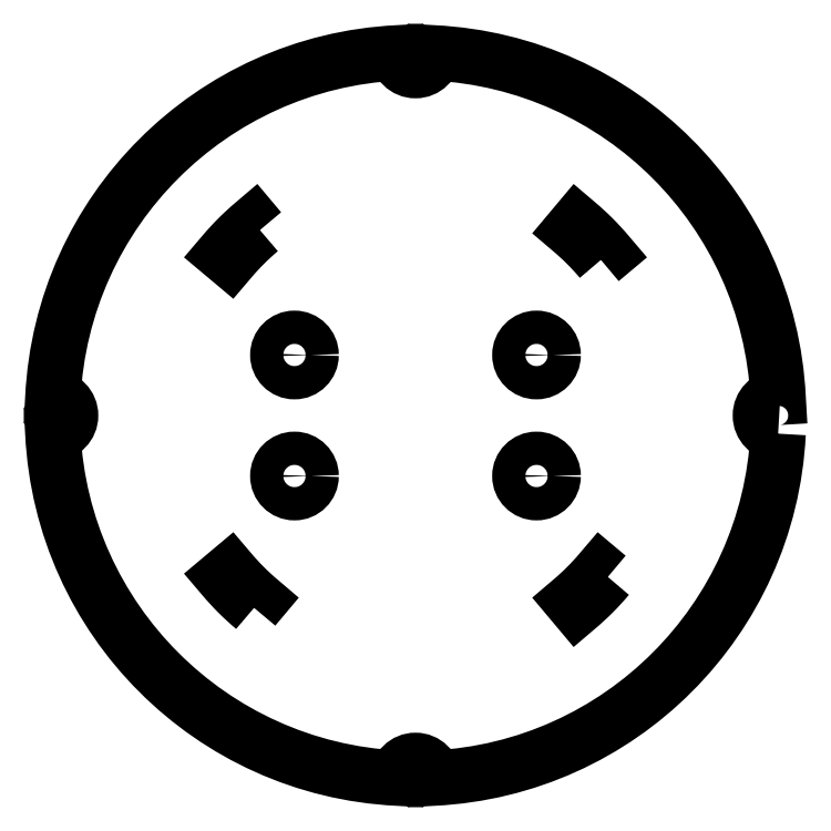
<metadata>
{"format":"dxf","ext":"dxf","renderer":"ezdxf+matplotlib","layout":"modelspace","background":"white","min_lineweight":24,"dpi":150}
</metadata>
<code>
0
SECTION
2
ENTITIES
0
LWPOLYLINE
8
0
90
5
70
1
43
0
10
31.79
20
-26.67
42
-0.02182
10
29.34
20
-29.34
42
-0.02182
10
26.67
20
-31.79
10
25.71
20
-30.64
42
0.04366
10
30.64
20
-25.71
0
LWPOLYLINE
8
0
90
5
70
1
43
0
10
30.64
20
25.71
10
31.79
20
26.67
42
0.02182
10
29.34
20
29.34
42
0.02182
10
26.67
20
31.79
10
25.71
20
30.64
42
-0.04366
0
LWPOLYLINE
8
0
90
5
70
1
43
0
10
-26.67
20
-31.79
42
-0.02182
10
-29.34
20
-29.34
42
-0.02182
10
-31.79
20
-26.67
10
-30.64
20
-25.71
42
0.04366
10
-25.71
20
-30.64
0
CIRCLE
8
0
10
-20
20
-10
30
0
40
2.75
210
0
220
0
230
1
0
LWPOLYLINE
8
0
90
8
70
1
43
0
10
59.92
20
-2.999
42
-0.9753
10
59.93
20
2.999
42
0.3852
10
2.999
20
59.92
42
-0.9753
10
-2.999
20
59.92
42
0.3852
10
-59.92
20
2.999
42
-0.9753
10
-59.92
20
-2.999
42
0.3852
10
-2.999
20
-59.92
42
-0.9753
10
2.999
20
-59.93
42
0.3852
0
LWPOLYLINE
8
0
90
5
70
1
43
0
10
-25.71
20
30.64
10
-26.67
20
31.79
42
0.02182
10
-29.34
20
29.34
42
0.02182
10
-31.79
20
26.67
10
-30.64
20
25.71
42
-0.04366
0
CIRCLE
8
0
10
-20
20
10
30
0
40
2.75
210
0
220
0
230
1
0
CIRCLE
8
0
10
20
20
10
30
0
40
2.75
210
0
220
0
230
1
0
CIRCLE
8
0
10
20
20
-10
30
0
40
2.75
210
0
220
0
230
1
0
ENDSEC
0
EOF

</code>
